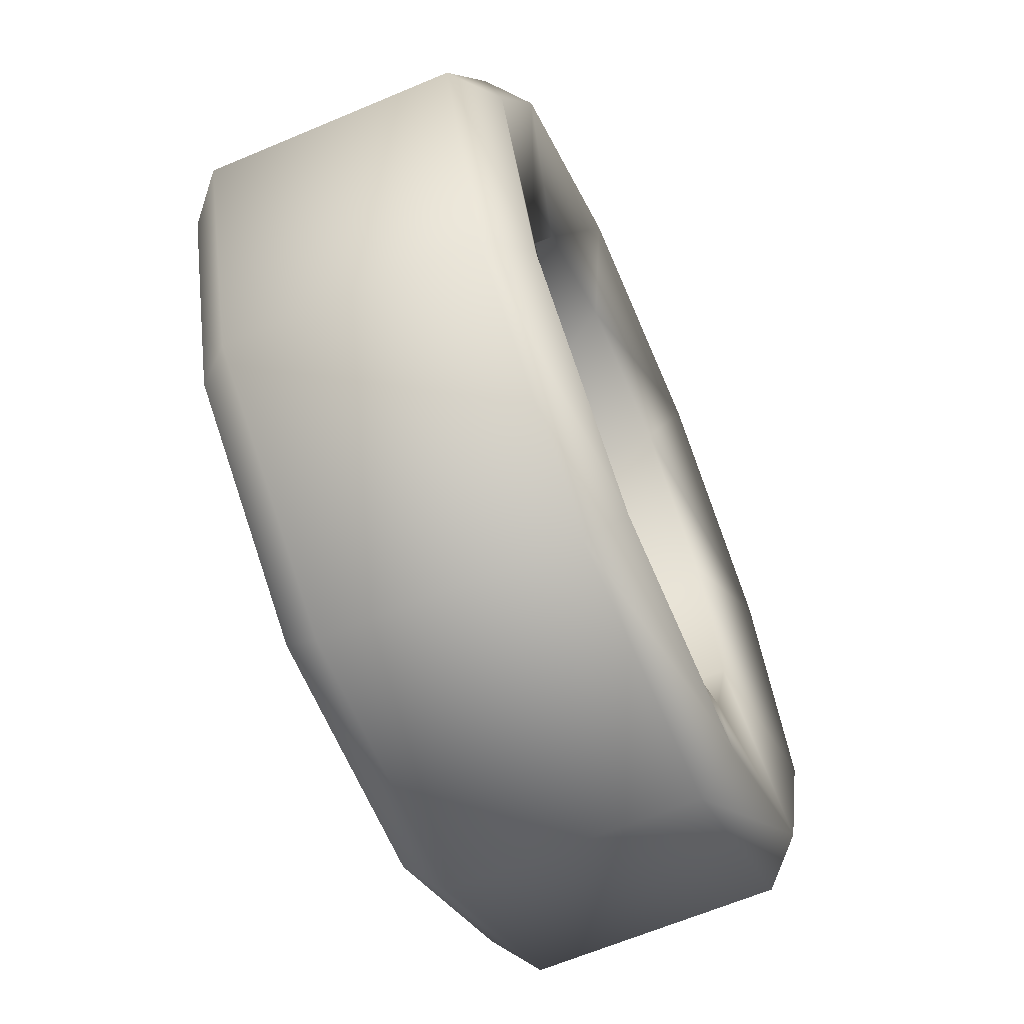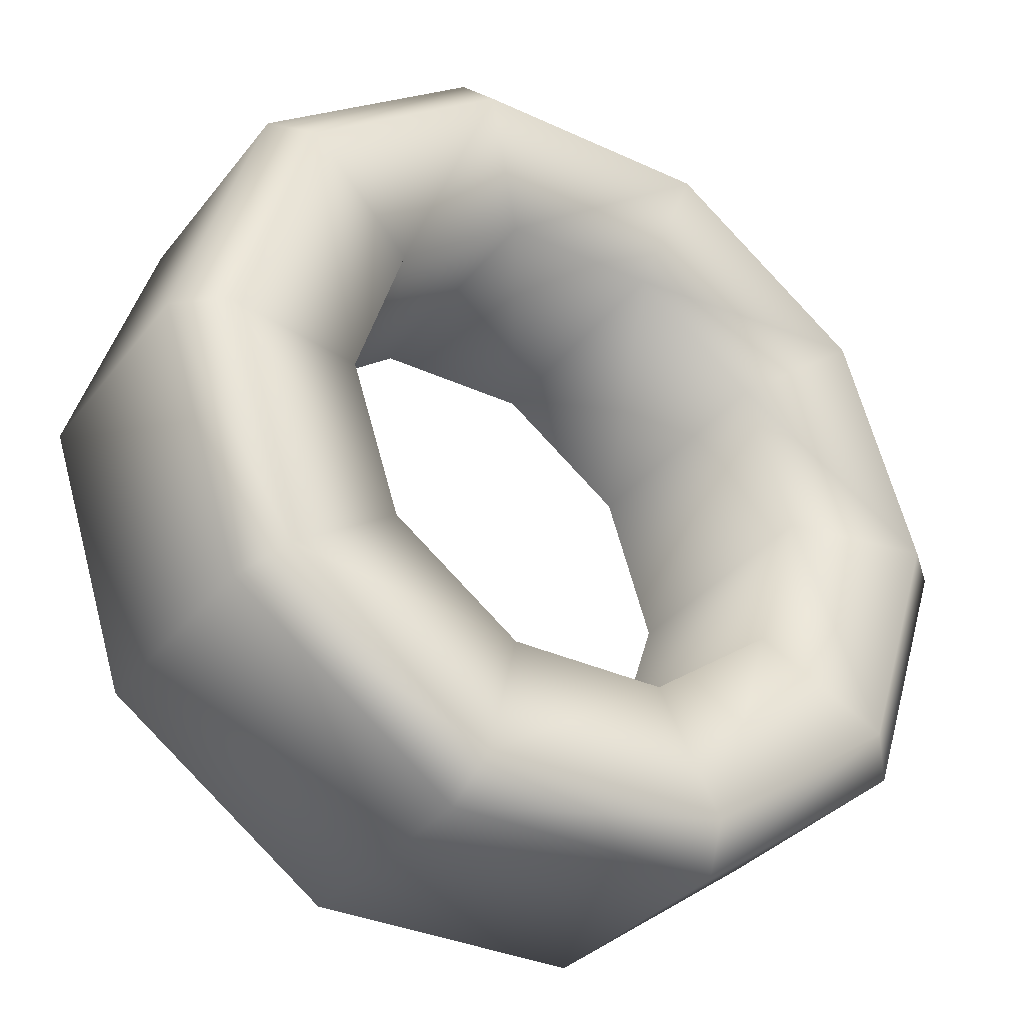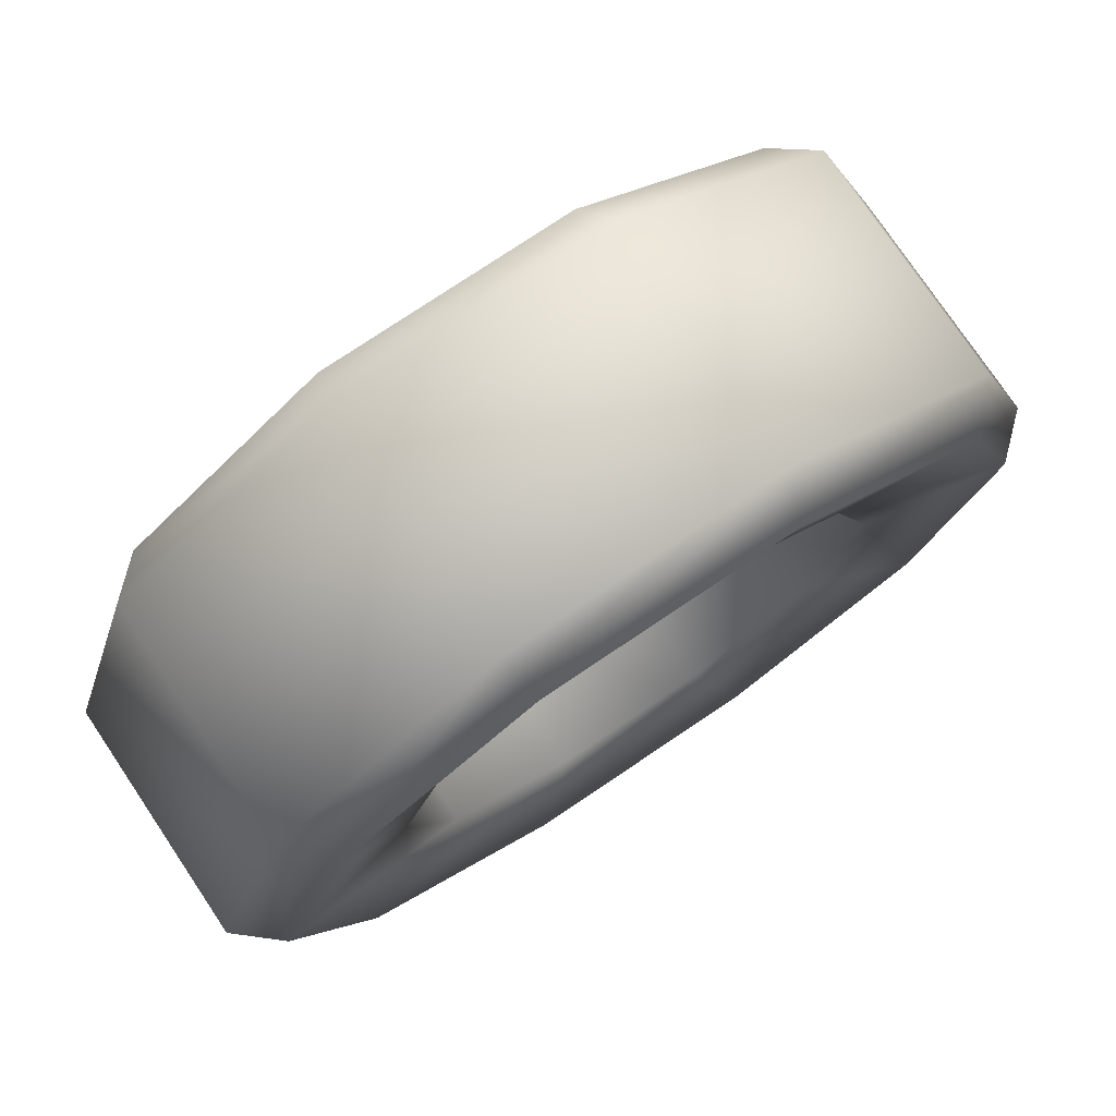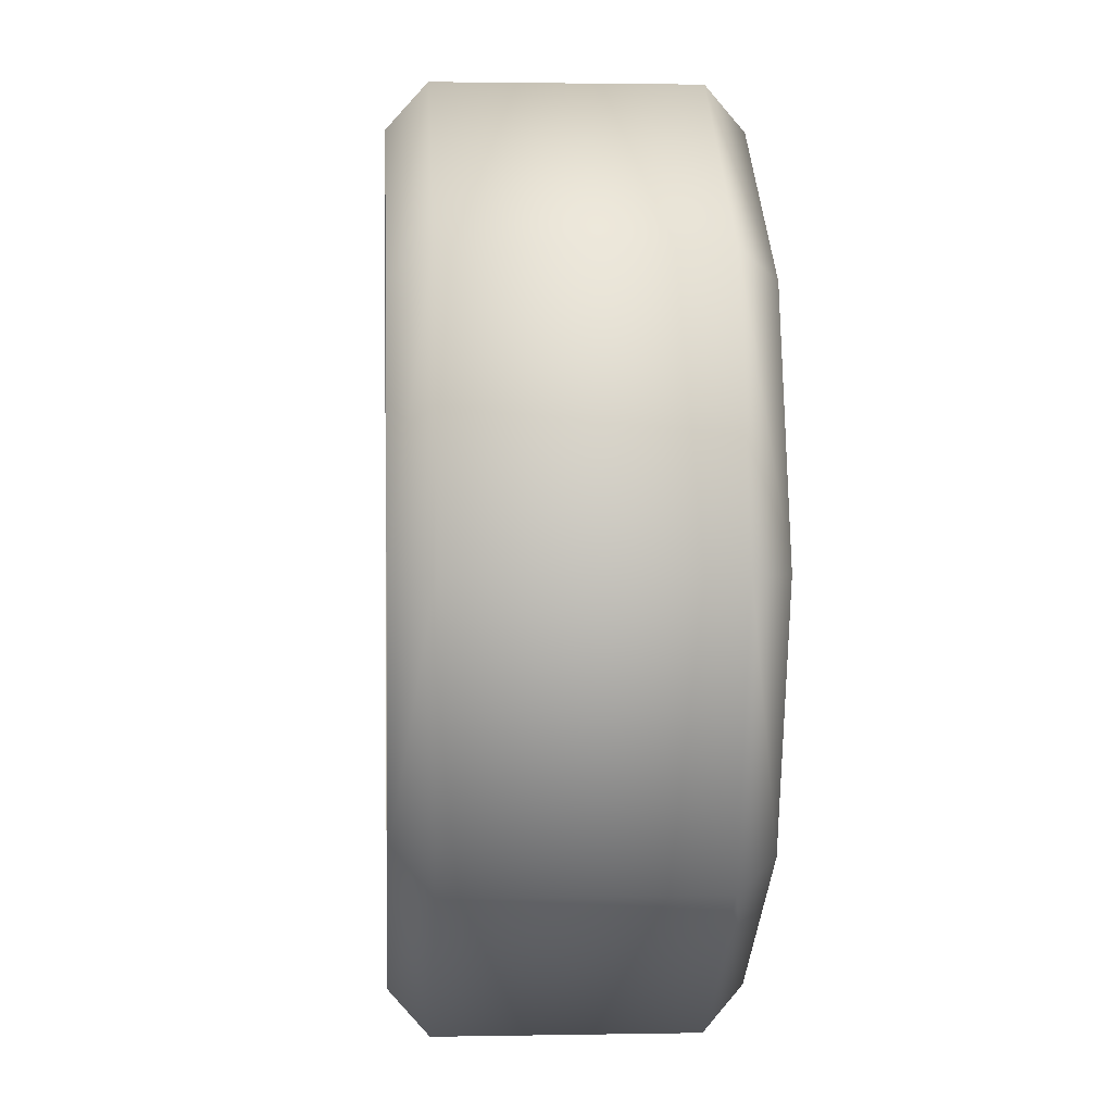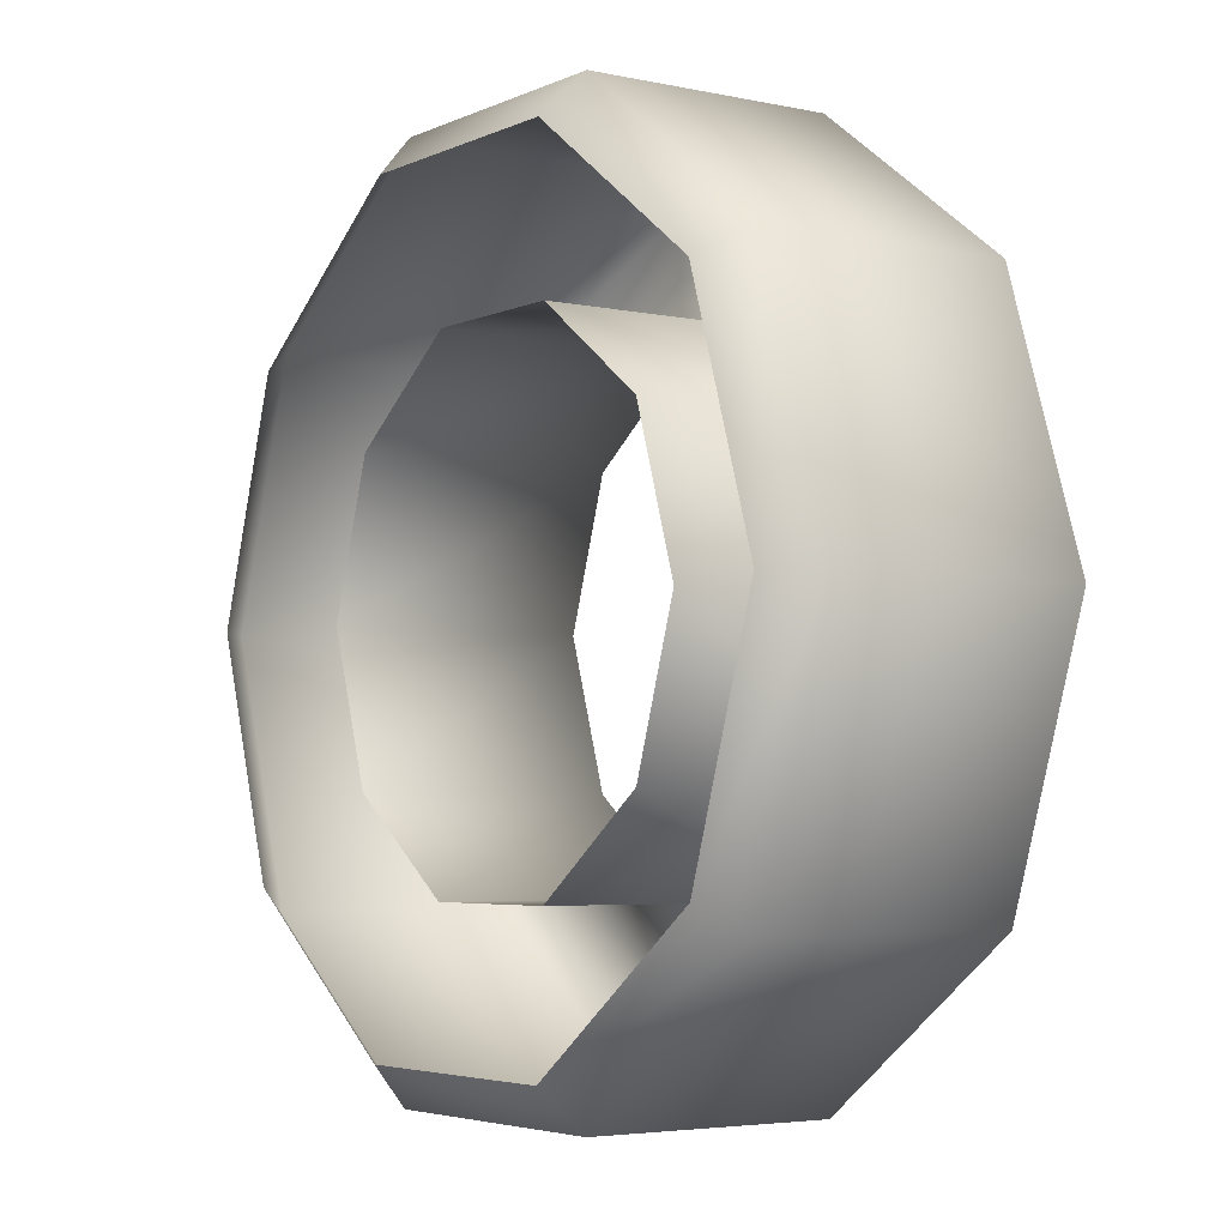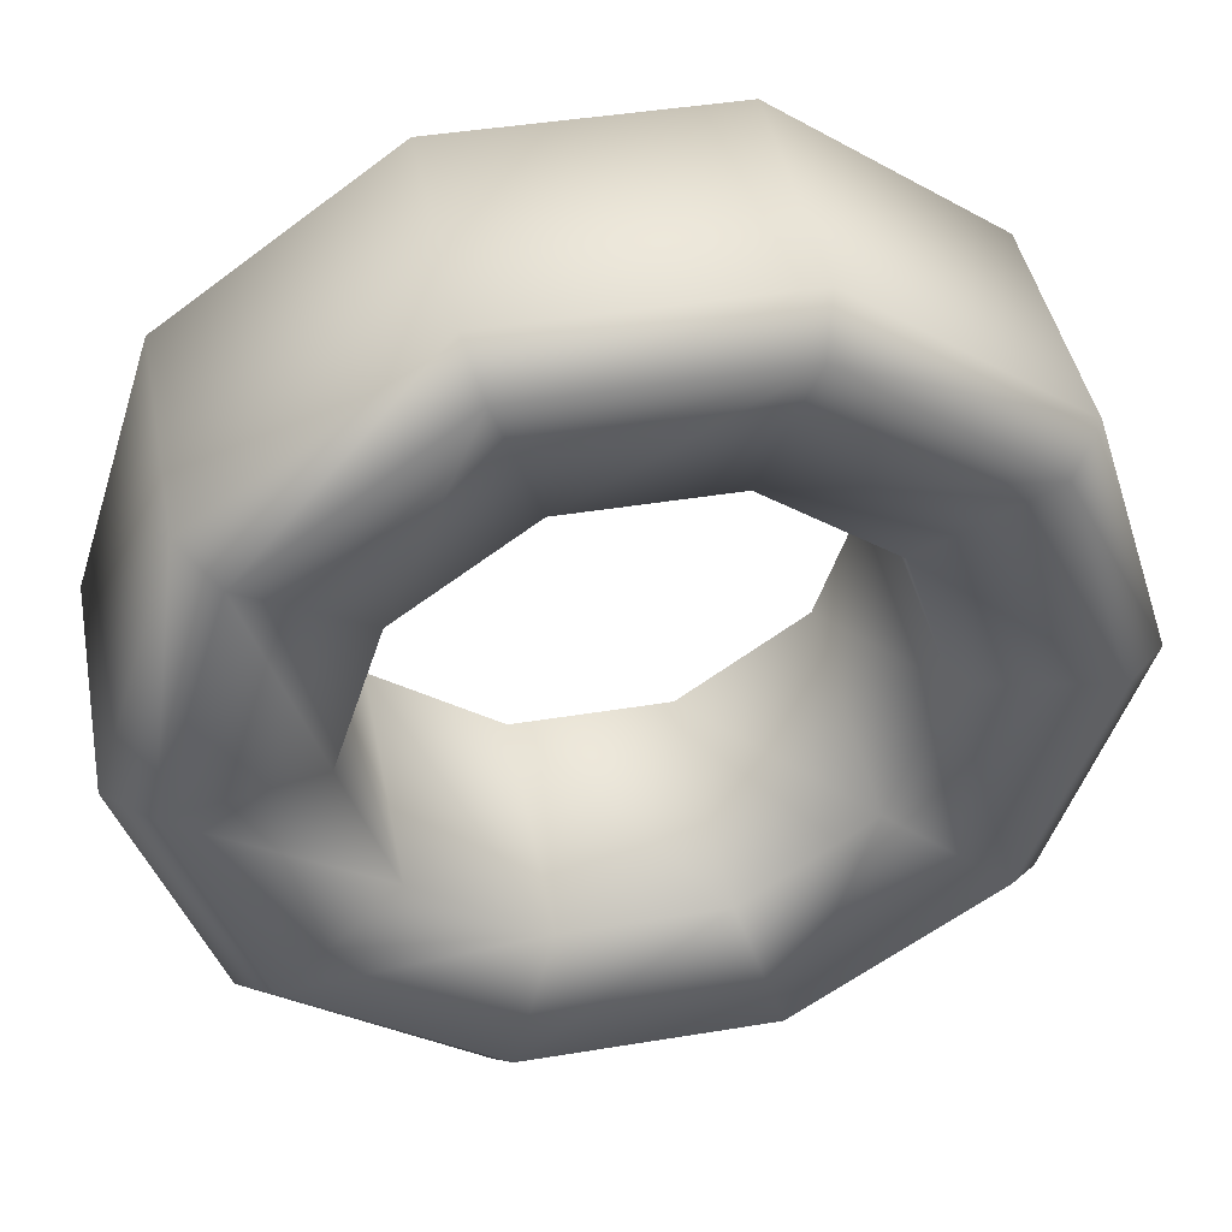
<metadata>
{"format":"obj","ext":"obj","renderer":"f3d","projection":"perspective","resolution":1024,"background":"white","views":[{"elev":-64.8,"azim":113.0,"up":"+Z"},{"elev":-33.6,"azim":147.8,"up":"+Z"},{"elev":76.9,"azim":146.1,"up":"+Z"},{"elev":2.1,"azim":86.2,"up":"+Z"},{"elev":-4.3,"azim":55.0,"up":"+Z"},{"elev":44.0,"azim":169.1,"up":"+Z"}]}
</metadata>
<code>
g fcbg_cityforest_006_tire_01
v 2.066 1.623 -1.501
v 0.789 1.623 -2.428
v 0.789 0.22 -2.428
v -0.789 1.623 -2.428
v 2.066 0.22 -1.501
v 2.553 1.623 3.016e-07
v -0.789 0.22 -2.428
v -2.066 1.623 -1.501
v -2.066 0.22 -1.501
v -2.553 1.623 5.248e-07
v -2.553 0.22 2.963e-07
v -2.066 1.623 1.501
v -2.066 0.22 1.501
v -0.789 1.623 2.428
v -0.789 0.22 2.428
v 0.789 1.623 2.428
v 0.789 0.22 2.428
v 2.066 1.623 1.501
v 2.066 0.22 1.501
v 2.553 0.22 7.307e-08
v -1.867 0.002007 -1.357
v -0.7132 0.002007 -2.195
v -2.308 0.002007 2.393e-07
v 0.7132 0.002007 -2.195
v -1.867 0.002007 1.357
v 1.867 0.002007 -1.357
v 2.308 0.002007 3.755e-08
v -0.7132 0.002006 2.195
v 1.867 0.002007 1.357
v 0.7132 0.002006 2.195
v 1.478 1.687 3.121e-07
v 1.196 1.687 0.869
v 1.196 0.206 0.869
v 1.478 0.206 7.079e-08
v 0.4568 0.206 1.406
v 1.196 1.687 -0.869
v 1.196 0.206 -0.869
v 0.4568 1.687 1.406
v -0.4568 0.206 1.406
v 0.4568 1.687 -1.406
v 0.4568 0.206 -1.406
v -0.4568 1.687 1.406
v -1.196 0.206 0.869
v -0.4568 1.687 -1.406
v -0.4568 0.206 -1.406
v -1.196 1.687 0.869
v -1.478 0.206 2e-07
v -1.196 1.687 -0.869
v -1.196 0.206 -0.869
v -1.478 1.687 4.414e-07
v 1.867 1.841 -1.357
v 0.7132 1.841 -2.195
v -0.7132 1.841 -2.195
v -1.867 1.841 -1.357
v -2.308 1.841 5.389e-07
v -1.867 1.841 1.357
v 2.308 1.841 3.371e-07
v -0.7132 1.841 2.195
v 1.867 1.841 1.357
v 0.7132 1.841 2.195
v -2.066 1.623 -1.501
v -0.789 1.623 -2.428
v -2.553 1.623 5.248e-07
v -2.066 1.623 1.501
v 0.789 1.623 -2.428
v -0.789 1.623 2.428
v 0.789 1.623 2.428
v 2.066 1.623 -1.501
v 2.066 1.623 1.501
v 2.553 1.623 3.016e-07
g fcbg_cityforest_006_tire_01_0
f 3 2 1
f 2 3 4
f 5 3 1
f 5 1 6
f 3 7 4
f 4 7 8
f 7 9 8
f 8 9 10
f 9 11 10
f 10 11 12
f 11 13 12
f 12 13 14
f 13 15 14
f 14 15 16
f 15 17 16
f 16 17 18
f 17 19 18
f 18 19 6
f 19 20 6
f 20 5 6
f 21 9 7
f 22 21 7
f 21 23 9
f 22 7 3
f 23 11 9
f 24 22 3
f 3 5 24
f 23 25 11
f 5 26 24
f 26 5 20
f 25 13 11
f 27 26 20
f 27 20 19
f 25 28 13
f 29 27 19
f 28 15 13
f 29 19 17
f 28 30 15
f 30 17 15
f 30 29 17
f 33 32 31
f 34 33 31
f 33 35 32
f 34 31 36
f 37 34 36
f 35 38 32
f 35 39 38
f 36 40 37
f 40 41 37
f 39 42 38
f 39 43 42
f 41 40 44
f 45 41 44
f 43 46 42
f 43 47 46
f 45 44 48
f 49 45 48
f 47 49 50
f 47 50 46
f 49 48 50
f 40 36 51
f 44 40 52
f 52 40 51
f 48 44 53
f 53 44 52
f 50 48 54
f 54 48 53
f 46 50 55
f 55 50 54
f 42 46 56
f 56 46 55
f 51 36 57
f 36 31 57
f 58 42 56
f 38 42 58
f 57 31 59
f 31 32 59
f 32 38 60
f 60 38 58
f 59 32 60
f 55 54 61
f 61 54 62
f 63 55 61
f 56 55 63
f 54 53 62
f 64 56 63
f 58 56 64
f 62 53 65
f 66 58 64
f 60 58 66
f 53 52 65
f 67 60 66
f 59 60 67
f 65 52 68
f 69 59 67
f 52 51 68
f 57 59 69
f 68 51 70
f 70 57 69
f 51 57 70

</code>
